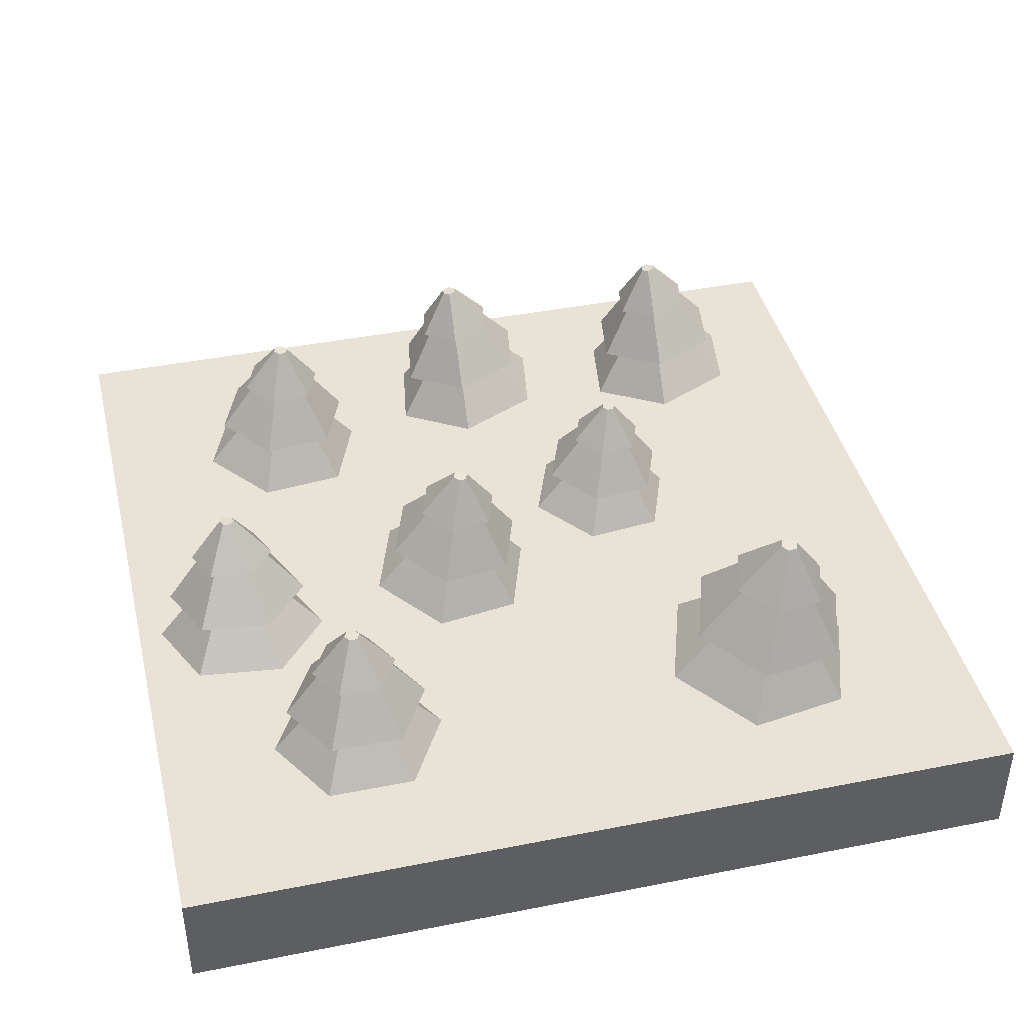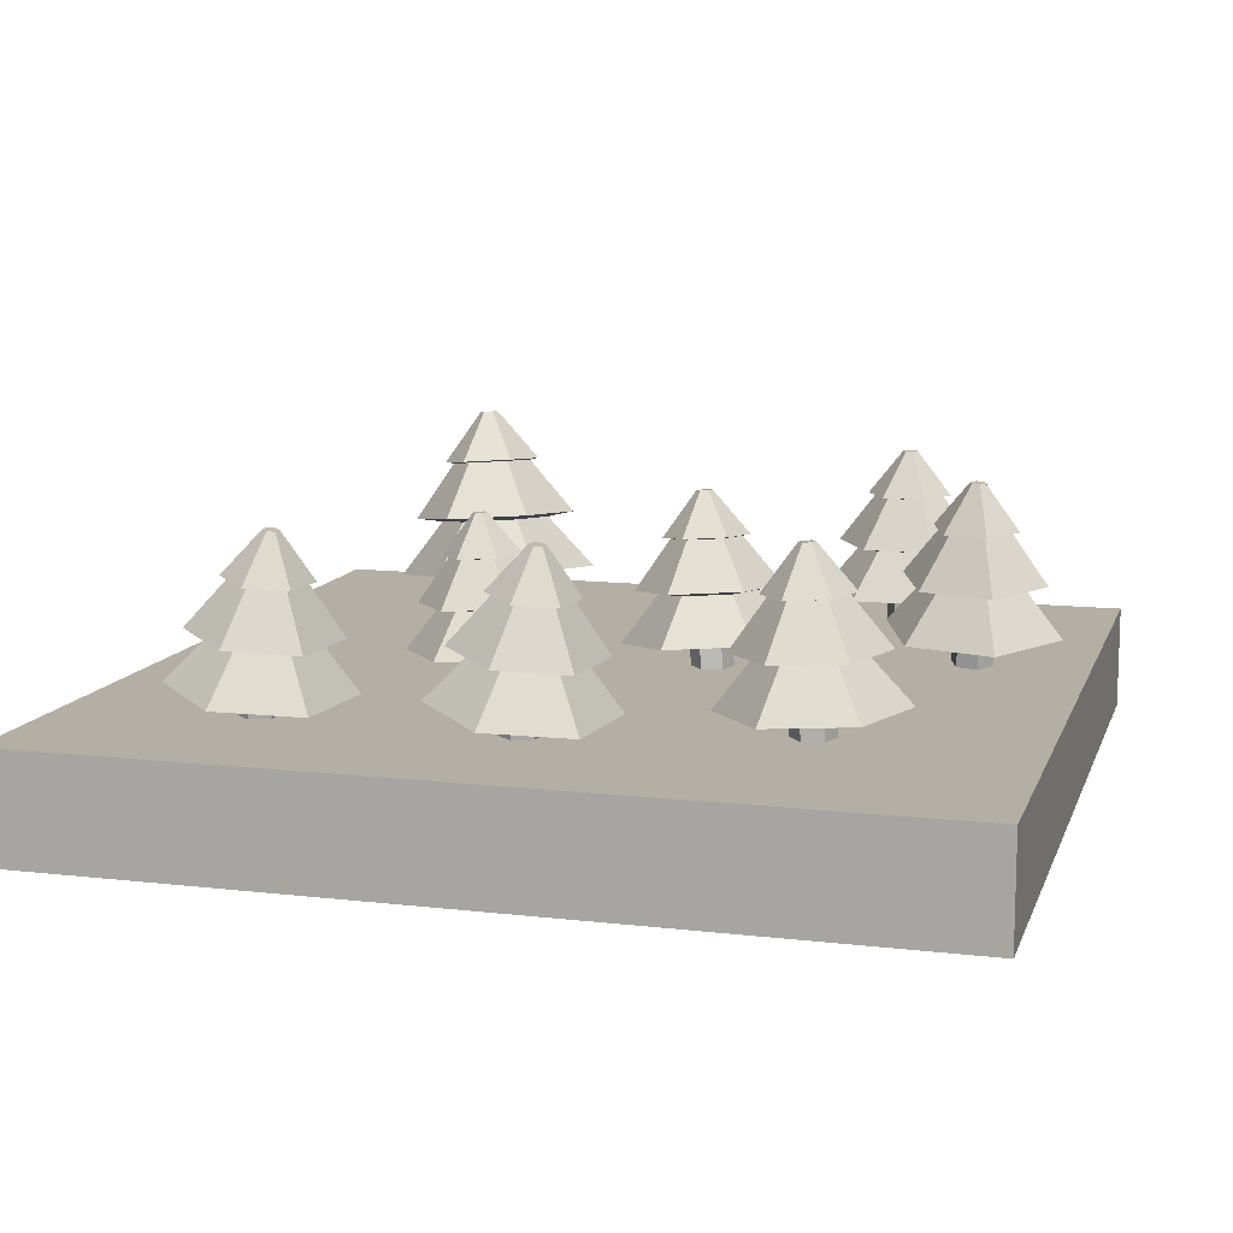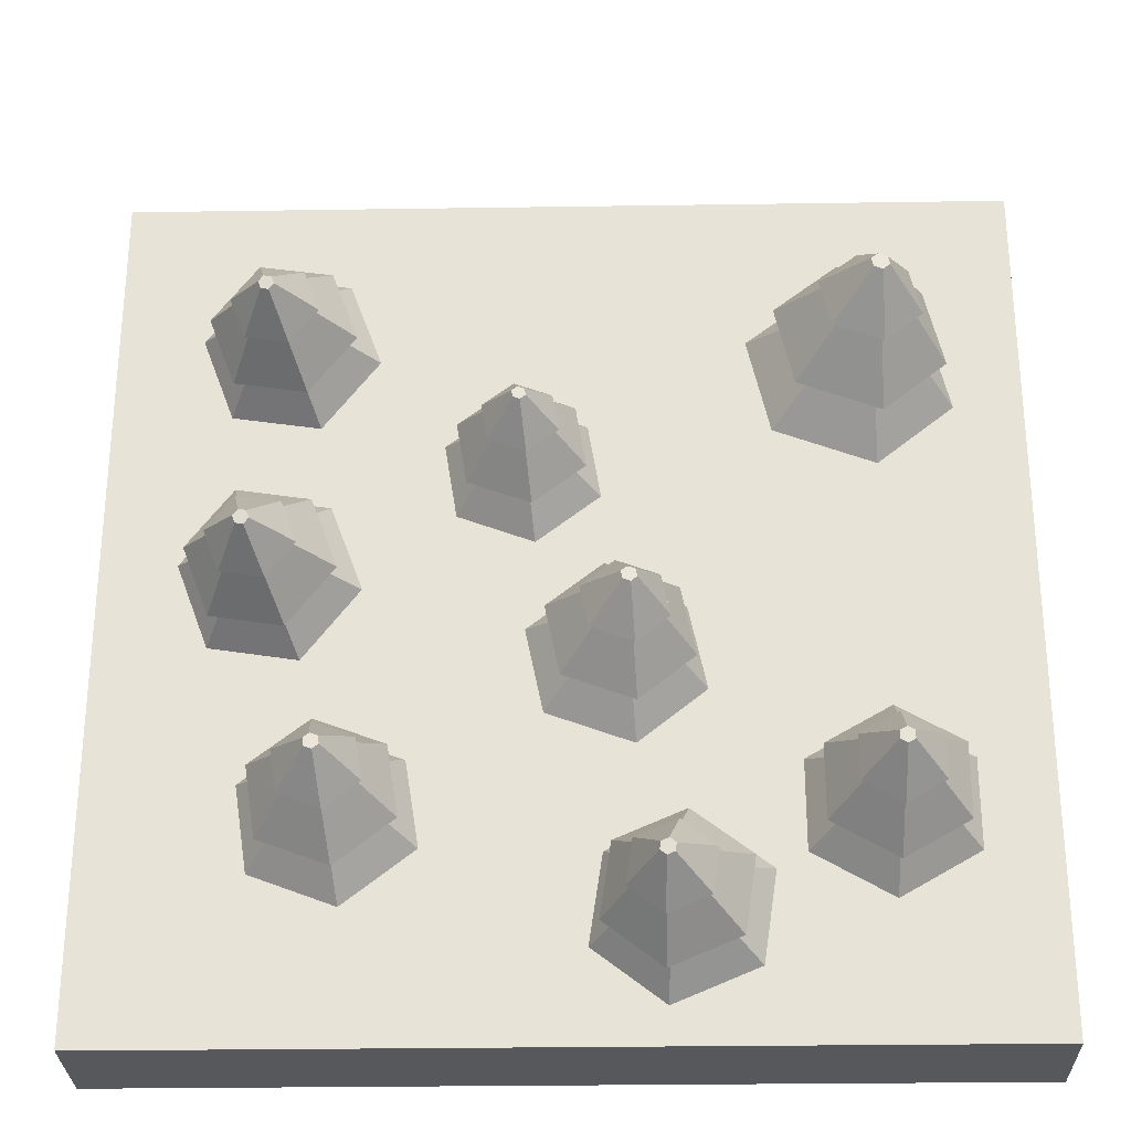
<metadata>
{"format":"obj","ext":"obj","renderer":"f3d","projection":"perspective","resolution":1024,"background":"white","views":[{"elev":41.5,"azim":-103.5,"up":"+Y"},{"elev":11.3,"azim":105.8,"up":"+Y"},{"elev":-28.4,"azim":-178.7,"up":"+Z"}]}
</metadata>
<code>
o Orange__Tile_1.001
v -1 -0.1208 1
v -1 0.1208 1
v -1 -0.1208 -1
v -1 0.1208 -1
v 1 -0.1208 1
v 1 0.1208 1
v 1 -0.1208 -1
v 1 0.1208 -1
v -0.6527 0.1294 -0.5779
v -0.6527 0.2111 -0.5779
v -0.6115 0.1294 -0.5541
v -0.6115 0.2111 -0.5541
v -0.6115 0.1294 -0.5065
v -0.6115 0.2111 -0.5065
v -0.6527 0.1294 -0.4827
v -0.6527 0.2111 -0.4827
v -0.6939 0.1294 -0.5065
v -0.6939 0.2111 -0.5065
v -0.6939 0.1294 -0.5541
v -0.6939 0.2111 -0.5541
v -0.4793 0.2068 -0.6304
v -0.6527 0.2068 -0.7305
v -0.4793 0.2068 -0.4302
v -0.6527 0.2068 -0.3301
v -0.8261 0.2068 -0.4302
v -0.8261 0.2068 -0.6304
v -0.5568 0.3134 -0.5856
v -0.6527 0.3134 -0.641
v -0.5568 0.3134 -0.475
v -0.6527 0.3134 -0.4196
v -0.7485 0.3134 -0.475
v -0.7485 0.3134 -0.5856
v -0.5107 0.3219 -0.6123
v -0.6527 0.3219 -0.6942
v -0.5107 0.3219 -0.4483
v -0.6527 0.3219 -0.3664
v -0.7947 0.3219 -0.4483
v -0.7947 0.3219 -0.6123
v -0.5838 0.4334 -0.5701
v -0.6527 0.4334 -0.6098
v -0.5838 0.4334 -0.4906
v -0.6527 0.4334 -0.4508
v -0.7215 0.4334 -0.4906
v -0.7215 0.4334 -0.5701
v -0.5687 0.4361 -0.5788
v -0.6527 0.4361 -0.6273
v -0.5687 0.4361 -0.4818
v -0.6527 0.4361 -0.4333
v -0.7367 0.4361 -0.4818
v -0.7367 0.4361 -0.5788
v -0.6376 0.5372 -0.539
v -0.6527 0.5372 -0.5478
v -0.6376 0.5372 -0.5216
v -0.6527 0.5372 -0.5128
v -0.6678 0.5372 -0.5216
v -0.6678 0.5372 -0.539
v -0.2294 0.1281 -0.7922
v -0.2214 0.2095 -0.7936
v -0.1924 0.1251 -0.7625
v -0.1845 0.2064 -0.7639
v -0.1995 0.1266 -0.7154
v -0.1916 0.2079 -0.7168
v -0.2436 0.1312 -0.6982
v -0.2357 0.2125 -0.6996
v -0.2806 0.1343 -0.728
v -0.2727 0.2156 -0.7294
v -0.2735 0.1327 -0.775
v -0.2656 0.2141 -0.7764
v -0.04342 0.1872 -0.8191
v -0.199 0.2002 -0.9444
v -0.07339 0.1936 -0.6213
v -0.259 0.213 -0.5487
v -0.4146 0.226 -0.674
v -0.3846 0.2196 -0.8718
v -0.116 0.3021 -0.7885
v -0.2021 0.3092 -0.8578
v -0.1326 0.3056 -0.6791
v -0.2352 0.3163 -0.639
v -0.3212 0.3235 -0.7083
v -0.3047 0.3199 -0.8176
v -0.06586 0.3053 -0.8079
v -0.1933 0.316 -0.9105
v -0.0904 0.3105 -0.6459
v -0.2424 0.3264 -0.5865
v -0.3698 0.337 -0.6891
v -0.3452 0.3318 -0.8511
v -0.1333 0.4244 -0.7793
v -0.1951 0.4296 -0.829
v -0.1452 0.4269 -0.7007
v -0.2189 0.4346 -0.6719
v -0.2807 0.4398 -0.7216
v -0.2688 0.4373 -0.8002
v -0.1168 0.4254 -0.7857
v -0.1922 0.4317 -0.8463
v -0.1314 0.4285 -0.6898
v -0.2213 0.4379 -0.6547
v -0.2966 0.4442 -0.7154
v -0.2821 0.4411 -0.8112
v -0.1807 0.5338 -0.7586
v -0.1943 0.5349 -0.7695
v -0.1834 0.5343 -0.7413
v -0.1995 0.536 -0.735
v -0.2131 0.5371 -0.7459
v -0.2105 0.5366 -0.7632
v -0.6156 0.1253 0.4137
v -0.6256 0.2204 0.4216
v -0.5627 0.1294 0.4313
v -0.5727 0.2245 0.4392
v -0.5511 0.1261 0.4859
v -0.5611 0.2212 0.4938
v -0.5924 0.1187 0.5228
v -0.6024 0.2138 0.5307
v -0.6452 0.1146 0.5052
v -0.6553 0.2097 0.5131
v -0.6568 0.1179 0.4506
v -0.6669 0.213 0.4585
v -0.4398 0.2432 0.3203
v -0.6623 0.226 0.2462
v -0.391 0.2293 0.5499
v -0.5646 0.198 0.7053
v -0.7871 0.1807 0.6312
v -0.8359 0.1947 0.4016
v -0.5306 0.3534 0.4002
v -0.6535 0.3439 0.3592
v -0.5036 0.3457 0.5271
v -0.5995 0.3284 0.613
v -0.7225 0.3189 0.572
v -0.7495 0.3266 0.4451
v -0.4854 0.3716 0.3596
v -0.6676 0.3575 0.2989
v -0.4454 0.3601 0.5476
v -0.5876 0.3345 0.6749
v -0.7697 0.3204 0.6142
v -0.8097 0.3319 0.4262
v -0.5723 0.4881 0.436
v -0.6606 0.4813 0.4066
v -0.5529 0.4826 0.5272
v -0.6219 0.4702 0.5889
v -0.7102 0.4633 0.5594
v -0.7296 0.4689 0.4683
v -0.5575 0.494 0.4227
v -0.6652 0.4857 0.3868
v -0.5338 0.4873 0.5339
v -0.6179 0.4721 0.6092
v -0.7257 0.4638 0.5733
v -0.7494 0.4705 0.4621
v -0.6389 0.5993 0.4942
v -0.6583 0.5978 0.4878
v -0.6346 0.5981 0.5143
v -0.6497 0.5954 0.5278
v -0.6691 0.5939 0.5214
v -0.6734 0.5951 0.5013
v 0.08727 0.1071 0.2198
v 0.08669 0.1804 0.2234
v 0.1272 0.1066 0.2352
v 0.1266 0.18 0.2387
v 0.1339 0.1046 0.2773
v 0.1333 0.178 0.2809
v 0.1007 0.1031 0.3042
v 0.1001 0.1764 0.3078
v 0.06074 0.1035 0.2889
v 0.06017 0.1769 0.2925
v 0.05405 0.1055 0.2467
v 0.05347 0.1789 0.2503
v 0.2332 0.1811 0.1523
v 0.06524 0.1829 0.08791
v 0.2614 0.1727 0.3298
v 0.1216 0.1661 0.4429
v -0.04637 0.1679 0.3785
v -0.07455 0.1763 0.201
v 0.17 0.2739 0.2075
v 0.07709 0.2749 0.1719
v 0.1855 0.2692 0.3057
v 0.1083 0.2656 0.3682
v 0.01539 0.2666 0.3326
v -0.000189 0.2712 0.2344
v 0.2071 0.2832 0.1778
v 0.06954 0.2847 0.1251
v 0.2302 0.2763 0.3232
v 0.1157 0.271 0.4158
v -0.02185 0.2724 0.363
v -0.04493 0.2793 0.2177
v 0.1473 0.3805 0.2304
v 0.08064 0.3812 0.2048
v 0.1585 0.3772 0.3009
v 0.103 0.3745 0.3458
v 0.03632 0.3753 0.3202
v 0.02513 0.3786 0.2497
v 0.1595 0.3835 0.2206
v 0.07816 0.3844 0.1894
v 0.1732 0.3794 0.3066
v 0.1055 0.3763 0.3614
v 0.02409 0.3771 0.3302
v 0.01044 0.3812 0.2442
v 0.1033 0.4717 0.2699
v 0.08865 0.4718 0.2643
v 0.1058 0.4709 0.2854
v 0.09356 0.4704 0.2953
v 0.07891 0.4705 0.2897
v 0.07645 0.4712 0.2742
v 0.4757 0.1027 -0.5851
v 0.4751 0.1843 -0.5812
v 0.5202 0.1022 -0.5681
v 0.5195 0.1838 -0.5641
v 0.5276 0.1 -0.5211
v 0.527 0.1816 -0.5172
v 0.4906 0.09826 -0.4912
v 0.49 0.1799 -0.4873
v 0.4462 0.09874 -0.5083
v 0.4456 0.1804 -0.5043
v 0.4388 0.101 -0.5552
v 0.4381 0.1826 -0.5513
v 0.6381 0.185 -0.6602
v 0.4512 0.1871 -0.7319
v 0.6695 0.1757 -0.4627
v 0.5139 0.1684 -0.3369
v 0.327 0.1704 -0.4086
v 0.2957 0.1797 -0.6061
v 0.5677 0.2883 -0.5988
v 0.4644 0.2894 -0.6384
v 0.5851 0.2831 -0.4896
v 0.4991 0.2791 -0.4201
v 0.3958 0.2802 -0.4597
v 0.3784 0.2854 -0.5689
v 0.6091 0.2987 -0.6319
v 0.456 0.3004 -0.6906
v 0.6347 0.2911 -0.4701
v 0.5074 0.2851 -0.3671
v 0.3543 0.2867 -0.4258
v 0.3286 0.2944 -0.5876
v 0.5426 0.407 -0.5734
v 0.4684 0.4078 -0.6019
v 0.555 0.4032 -0.495
v 0.4933 0.4003 -0.445
v 0.419 0.4011 -0.4735
v 0.4066 0.4048 -0.5519
v 0.5562 0.4103 -0.5843
v 0.4656 0.4113 -0.619
v 0.5713 0.4058 -0.4886
v 0.496 0.4022 -0.4276
v 0.4054 0.4032 -0.4624
v 0.3902 0.4077 -0.558
v 0.4936 0.5084 -0.5294
v 0.4773 0.5086 -0.5356
v 0.4963 0.5076 -0.5121
v 0.4827 0.507 -0.5012
v 0.4664 0.5071 -0.5074
v 0.4637 0.5079 -0.5247
v -0.1065 0.1034 -0.24
v -0.1133 0.1846 -0.2339
v -0.06159 0.106 -0.2245
v -0.06835 0.1872 -0.2185
v -0.05227 0.1033 -0.178
v -0.05902 0.1845 -0.1719
v -0.08787 0.09799 -0.1468
v -0.09462 0.1792 -0.1408
v -0.1328 0.09542 -0.1623
v -0.1395 0.1766 -0.1562
v -0.1421 0.09813 -0.2089
v -0.1489 0.1793 -0.2028
v 0.04621 0.1998 -0.3186
v -0.1428 0.189 -0.3836
v 0.08544 0.1884 -0.1226
v -0.06434 0.1661 0.008321
v -0.2534 0.1553 -0.05672
v -0.2926 0.1667 -0.2527
v -0.02959 0.2959 -0.2521
v -0.1341 0.2899 -0.2881
v -0.007894 0.2896 -0.1438
v -0.09071 0.2772 -0.07137
v -0.1952 0.2713 -0.1073
v -0.2169 0.2776 -0.2157
v 0.009557 0.3102 -0.2863
v -0.1452 0.3013 -0.3396
v 0.04169 0.3009 -0.1258
v -0.08097 0.2826 -0.01861
v -0.2358 0.2737 -0.07186
v -0.2679 0.2831 -0.2323
v -0.06283 0.4116 -0.2228
v -0.1379 0.4073 -0.2486
v -0.04724 0.4071 -0.145
v -0.1067 0.3982 -0.09296
v -0.1818 0.3939 -0.1188
v -0.1974 0.3984 -0.1966
v -0.04997 0.4162 -0.234
v -0.1415 0.411 -0.2655
v -0.03096 0.4107 -0.1391
v -0.1035 0.3999 -0.07563
v -0.1951 0.3947 -0.1071
v -0.2141 0.4002 -0.2021
v -0.1178 0.5079 -0.1745
v -0.1343 0.507 -0.1801
v -0.1144 0.5069 -0.1574
v -0.1275 0.505 -0.146
v -0.144 0.504 -0.1516
v -0.1474 0.505 -0.1687
v 0.5827 0.09672 0.5382
v 0.587 0.1778 0.5291
v 0.6296 0.09512 0.5462
v 0.6339 0.1762 0.5372
v 0.6462 0.09917 0.5906
v 0.6505 0.1803 0.5816
v 0.616 0.1048 0.6269
v 0.6203 0.1859 0.6179
v 0.5691 0.1064 0.6189
v 0.5735 0.1875 0.6098
v 0.5525 0.1024 0.5745
v 0.5568 0.1835 0.5655
v 0.7306 0.1537 0.4212
v 0.5334 0.1605 0.3872
v 0.8006 0.1708 0.6079
v 0.6735 0.1945 0.7608
v 0.4763 0.2013 0.7268
v 0.4063 0.1842 0.5401
v 0.6794 0.2702 0.4777
v 0.5703 0.274 0.459
v 0.7181 0.2797 0.581
v 0.6478 0.2928 0.6655
v 0.5388 0.2965 0.6467
v 0.5001 0.2871 0.5435
v 0.7136 0.2723 0.4362
v 0.5522 0.2778 0.4084
v 0.771 0.2863 0.5891
v 0.6669 0.3057 0.7142
v 0.5054 0.3112 0.6864
v 0.4481 0.2973 0.5335
v 0.6659 0.393 0.4883
v 0.5876 0.3956 0.4748
v 0.6937 0.3997 0.5625
v 0.6432 0.4092 0.6232
v 0.5649 0.4118 0.6097
v 0.5371 0.4051 0.5355
v 0.6772 0.3936 0.4747
v 0.5816 0.3969 0.4582
v 0.7111 0.4019 0.5651
v 0.6495 0.4134 0.6392
v 0.554 0.4166 0.6227
v 0.52 0.4084 0.5322
v 0.632 0.5034 0.5242
v 0.6148 0.504 0.5212
v 0.6381 0.5049 0.5405
v 0.627 0.507 0.5538
v 0.6098 0.5076 0.5509
v 0.6037 0.5061 0.5346
v 0.6043 0.09672 -0.024
v 0.6086 0.1778 -0.03302
v 0.6512 0.09512 -0.01594
v 0.6555 0.1762 -0.02496
v 0.6678 0.09917 0.02845
v 0.6722 0.1803 0.01943
v 0.6376 0.1048 0.06477
v 0.6419 0.1859 0.05575
v 0.5908 0.1064 0.0567
v 0.5951 0.1875 0.04768
v 0.5741 0.1024 0.01231
v 0.5784 0.1835 0.003295
v 0.7522 0.1537 -0.141
v 0.555 0.1605 -0.1749
v 0.8222 0.1708 0.04579
v 0.6951 0.1945 0.1986
v 0.4979 0.2013 0.1647
v 0.4279 0.1842 -0.0221
v 0.701 0.2702 -0.08442
v 0.592 0.274 -0.1032
v 0.7397 0.2797 0.01884
v 0.6694 0.2928 0.1033
v 0.5604 0.2965 0.08456
v 0.5217 0.2871 -0.01869
v 0.7352 0.2723 -0.126
v 0.5738 0.2778 -0.1538
v 0.7926 0.2863 0.02693
v 0.6885 0.3057 0.1521
v 0.5271 0.3112 0.1243
v 0.4697 0.2973 -0.02865
v 0.6875 0.393 -0.07385
v 0.6092 0.3956 -0.08733
v 0.7153 0.3997 0.000313
v 0.6649 0.4092 0.061
v 0.5866 0.4118 0.04752
v 0.5587 0.4051 -0.02664
v 0.6988 0.3936 -0.0875
v 0.6032 0.3969 -0.1039
v 0.7327 0.4019 0.002977
v 0.6711 0.4134 0.07701
v 0.5756 0.4166 0.06057
v 0.5417 0.4084 -0.02991
v 0.6536 0.5034 -0.03796
v 0.6364 0.504 -0.04092
v 0.6597 0.5049 -0.02167
v 0.6486 0.507 -0.008338
v 0.6314 0.5076 -0.0113
v 0.6253 0.5061 -0.02759
g Orange__Tile_1.001_Main_material
f 1 2 4 3
f 3 4 8 7
f 7 8 6 5
f 5 6 2 1
f 3 7 5 1
f 8 4 2 6
f 9 10 12 11
f 11 12 14 13
f 13 14 16 15
f 15 16 18 17
f 18 16 24 25
f 17 18 20 19
f 19 20 10 9
f 9 11 13 15 17 19
f 26 25 31 32
f 14 12 21 23
f 20 18 25 26
f 12 10 22 21
f 16 14 23 24
f 10 20 26 22
f 31 30 36 37
f 24 23 29 30
f 21 22 28 27
f 22 26 32 28
f 25 24 30 31
f 23 21 27 29
f 36 35 41 42
f 29 27 33 35
f 32 31 37 38
f 30 29 35 36
f 27 28 34 33
f 28 32 38 34
f 41 39 45 47
f 33 34 40 39
f 34 38 44 40
f 37 36 42 43
f 35 33 39 41
f 38 37 43 44
f 45 46 52 51
f 44 43 49 50
f 42 41 47 48
f 39 40 46 45
f 40 44 50 46
f 43 42 48 49
f 51 52 56 55 54 53
f 46 50 56 52
f 49 48 54 55
f 47 45 51 53
f 50 49 55 56
f 48 47 53 54
f 57 58 60 59
f 59 60 62 61
f 61 62 64 63
f 63 64 66 65
f 66 64 72 73
f 65 66 68 67
f 67 68 58 57
f 57 59 61 63 65 67
f 74 73 79 80
f 62 60 69 71
f 68 66 73 74
f 60 58 70 69
f 64 62 71 72
f 58 68 74 70
f 79 78 84 85
f 72 71 77 78
f 69 70 76 75
f 70 74 80 76
f 73 72 78 79
f 71 69 75 77
f 84 83 89 90
f 77 75 81 83
f 80 79 85 86
f 78 77 83 84
f 75 76 82 81
f 76 80 86 82
f 89 87 93 95
f 81 82 88 87
f 82 86 92 88
f 85 84 90 91
f 83 81 87 89
f 86 85 91 92
f 93 94 100 99
f 92 91 97 98
f 90 89 95 96
f 87 88 94 93
f 88 92 98 94
f 91 90 96 97
f 99 100 104 103 102 101
f 94 98 104 100
f 97 96 102 103
f 95 93 99 101
f 98 97 103 104
f 96 95 101 102
f 105 106 108 107
f 107 108 110 109
f 109 110 112 111
f 111 112 114 113
f 114 112 120 121
f 113 114 116 115
f 115 116 106 105
f 105 107 109 111 113 115
f 122 121 127 128
f 110 108 117 119
f 116 114 121 122
f 108 106 118 117
f 112 110 119 120
f 106 116 122 118
f 127 126 132 133
f 120 119 125 126
f 117 118 124 123
f 118 122 128 124
f 121 120 126 127
f 119 117 123 125
f 132 131 137 138
f 125 123 129 131
f 128 127 133 134
f 126 125 131 132
f 123 124 130 129
f 124 128 134 130
f 137 135 141 143
f 129 130 136 135
f 130 134 140 136
f 133 132 138 139
f 131 129 135 137
f 134 133 139 140
f 141 142 148 147
f 140 139 145 146
f 138 137 143 144
f 135 136 142 141
f 136 140 146 142
f 139 138 144 145
f 147 148 152 151 150 149
f 142 146 152 148
f 145 144 150 151
f 143 141 147 149
f 146 145 151 152
f 144 143 149 150
f 153 154 156 155
f 155 156 158 157
f 157 158 160 159
f 159 160 162 161
f 162 160 168 169
f 161 162 164 163
f 163 164 154 153
f 153 155 157 159 161 163
f 170 169 175 176
f 158 156 165 167
f 164 162 169 170
f 156 154 166 165
f 160 158 167 168
f 154 164 170 166
f 175 174 180 181
f 168 167 173 174
f 165 166 172 171
f 166 170 176 172
f 169 168 174 175
f 167 165 171 173
f 180 179 185 186
f 173 171 177 179
f 176 175 181 182
f 174 173 179 180
f 171 172 178 177
f 172 176 182 178
f 185 183 189 191
f 177 178 184 183
f 178 182 188 184
f 181 180 186 187
f 179 177 183 185
f 182 181 187 188
f 189 190 196 195
f 188 187 193 194
f 186 185 191 192
f 183 184 190 189
f 184 188 194 190
f 187 186 192 193
f 195 196 200 199 198 197
f 190 194 200 196
f 193 192 198 199
f 191 189 195 197
f 194 193 199 200
f 192 191 197 198
f 201 202 204 203
f 203 204 206 205
f 205 206 208 207
f 207 208 210 209
f 210 208 216 217
f 209 210 212 211
f 211 212 202 201
f 201 203 205 207 209 211
f 218 217 223 224
f 206 204 213 215
f 212 210 217 218
f 204 202 214 213
f 208 206 215 216
f 202 212 218 214
f 223 222 228 229
f 216 215 221 222
f 213 214 220 219
f 214 218 224 220
f 217 216 222 223
f 215 213 219 221
f 228 227 233 234
f 221 219 225 227
f 224 223 229 230
f 222 221 227 228
f 219 220 226 225
f 220 224 230 226
f 233 231 237 239
f 225 226 232 231
f 226 230 236 232
f 229 228 234 235
f 227 225 231 233
f 230 229 235 236
f 237 238 244 243
f 236 235 241 242
f 234 233 239 240
f 231 232 238 237
f 232 236 242 238
f 235 234 240 241
f 243 244 248 247 246 245
f 238 242 248 244
f 241 240 246 247
f 239 237 243 245
f 242 241 247 248
f 240 239 245 246
f 249 250 252 251
f 251 252 254 253
f 253 254 256 255
f 255 256 258 257
f 258 256 264 265
f 257 258 260 259
f 259 260 250 249
f 249 251 253 255 257 259
f 266 265 271 272
f 254 252 261 263
f 260 258 265 266
f 252 250 262 261
f 256 254 263 264
f 250 260 266 262
f 271 270 276 277
f 264 263 269 270
f 261 262 268 267
f 262 266 272 268
f 265 264 270 271
f 263 261 267 269
f 276 275 281 282
f 269 267 273 275
f 272 271 277 278
f 270 269 275 276
f 267 268 274 273
f 268 272 278 274
f 281 279 285 287
f 273 274 280 279
f 274 278 284 280
f 277 276 282 283
f 275 273 279 281
f 278 277 283 284
f 285 286 292 291
f 284 283 289 290
f 282 281 287 288
f 279 280 286 285
f 280 284 290 286
f 283 282 288 289
f 291 292 296 295 294 293
f 286 290 296 292
f 289 288 294 295
f 287 285 291 293
f 290 289 295 296
f 288 287 293 294
f 297 298 300 299
f 299 300 302 301
f 301 302 304 303
f 303 304 306 305
f 306 304 312 313
f 305 306 308 307
f 307 308 298 297
f 297 299 301 303 305 307
f 314 313 319 320
f 302 300 309 311
f 308 306 313 314
f 300 298 310 309
f 304 302 311 312
f 298 308 314 310
f 319 318 324 325
f 312 311 317 318
f 309 310 316 315
f 310 314 320 316
f 313 312 318 319
f 311 309 315 317
f 324 323 329 330
f 317 315 321 323
f 320 319 325 326
f 318 317 323 324
f 315 316 322 321
f 316 320 326 322
f 329 327 333 335
f 321 322 328 327
f 322 326 332 328
f 325 324 330 331
f 323 321 327 329
f 326 325 331 332
f 333 334 340 339
f 332 331 337 338
f 330 329 335 336
f 327 328 334 333
f 328 332 338 334
f 331 330 336 337
f 339 340 344 343 342 341
f 334 338 344 340
f 337 336 342 343
f 335 333 339 341
f 338 337 343 344
f 336 335 341 342
f 345 346 348 347
f 347 348 350 349
f 349 350 352 351
f 351 352 354 353
f 354 352 360 361
f 353 354 356 355
f 355 356 346 345
f 345 347 349 351 353 355
f 362 361 367 368
f 350 348 357 359
f 356 354 361 362
f 348 346 358 357
f 352 350 359 360
f 346 356 362 358
f 367 366 372 373
f 360 359 365 366
f 357 358 364 363
f 358 362 368 364
f 361 360 366 367
f 359 357 363 365
f 372 371 377 378
f 365 363 369 371
f 368 367 373 374
f 366 365 371 372
f 363 364 370 369
f 364 368 374 370
f 377 375 381 383
f 369 370 376 375
f 370 374 380 376
f 373 372 378 379
f 371 369 375 377
f 374 373 379 380
f 381 382 388 387
f 380 379 385 386
f 378 377 383 384
f 375 376 382 381
f 376 380 386 382
f 379 378 384 385
f 387 388 392 391 390 389
f 382 386 392 388
f 385 384 390 391
f 383 381 387 389
f 386 385 391 392
f 384 383 389 390

</code>
